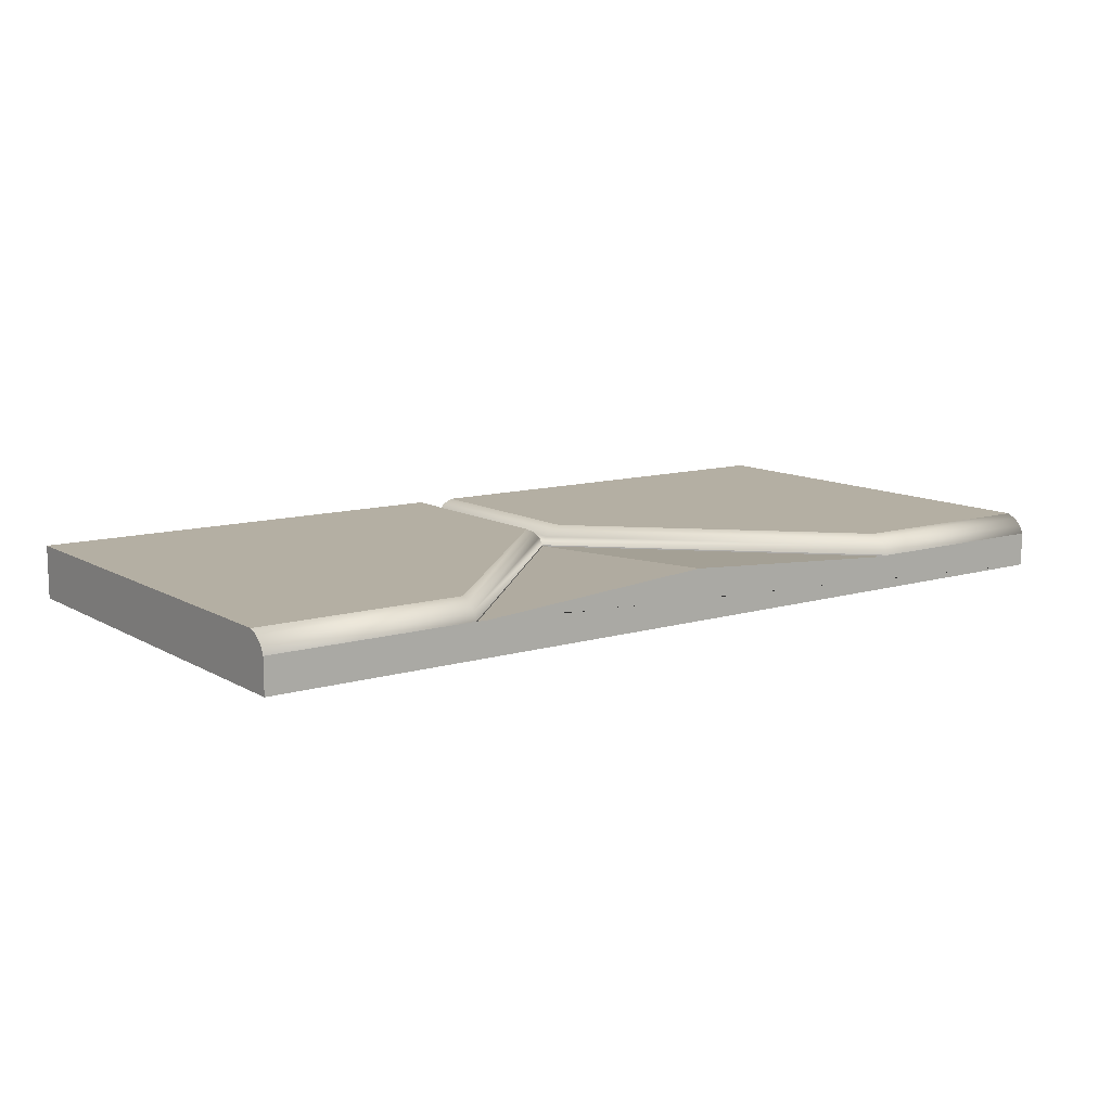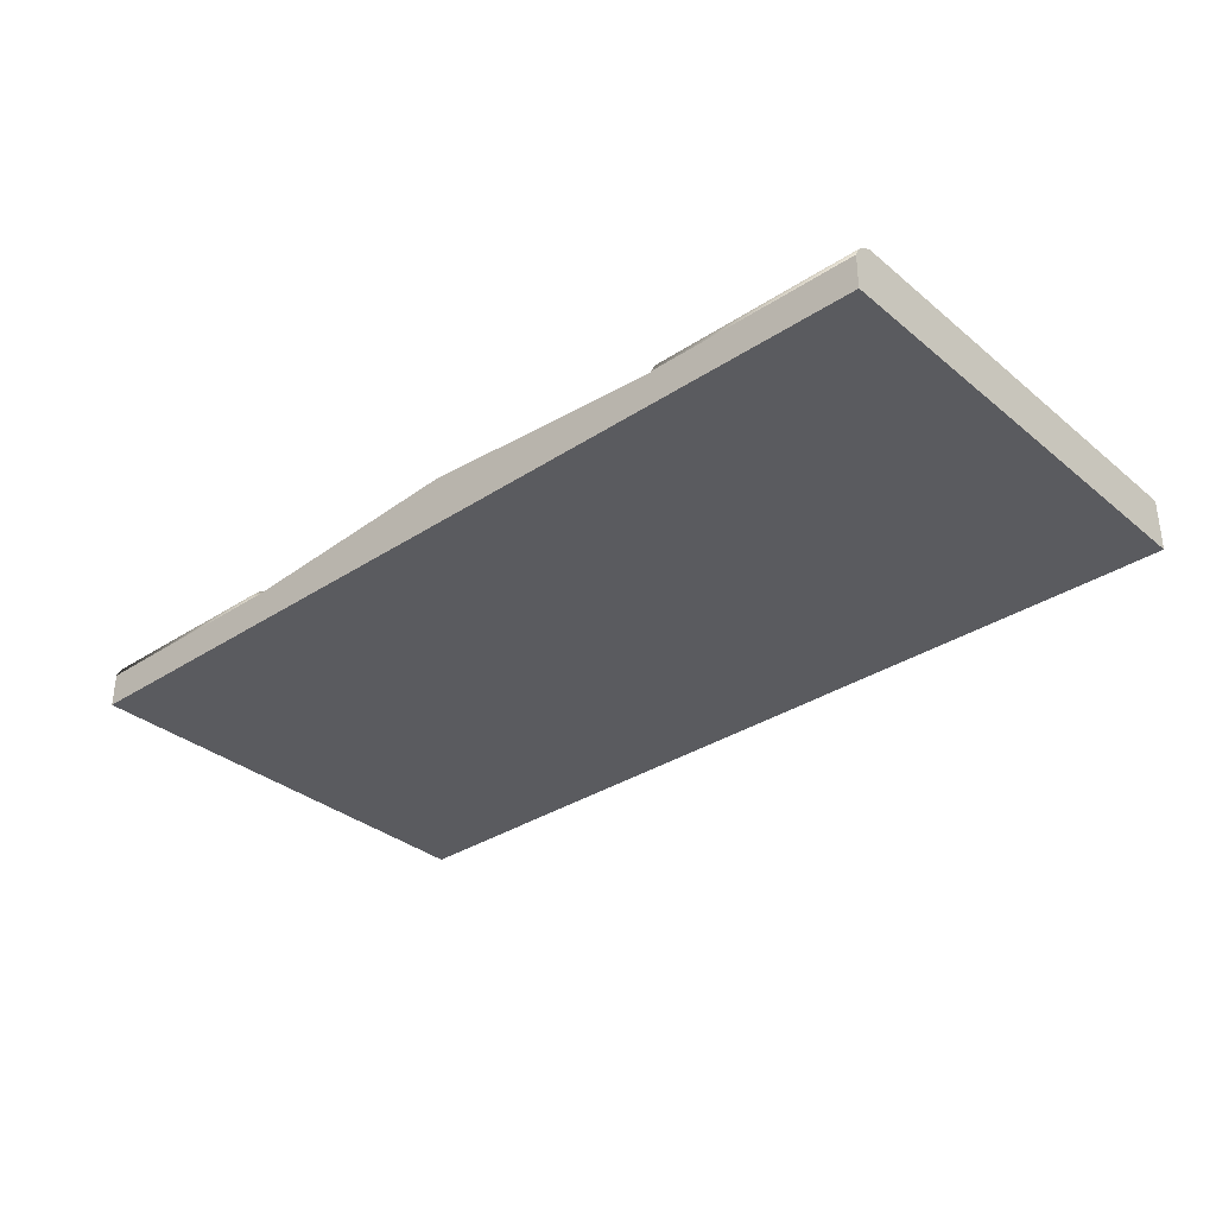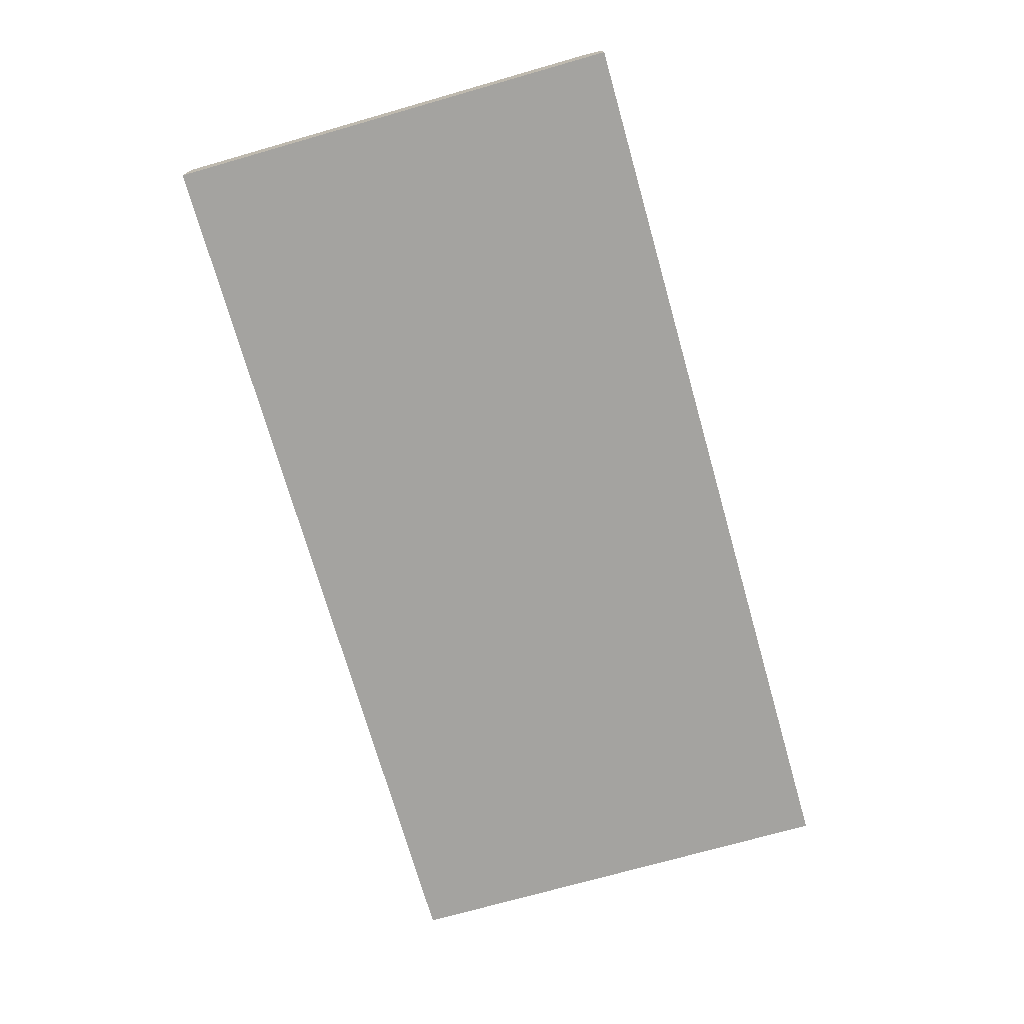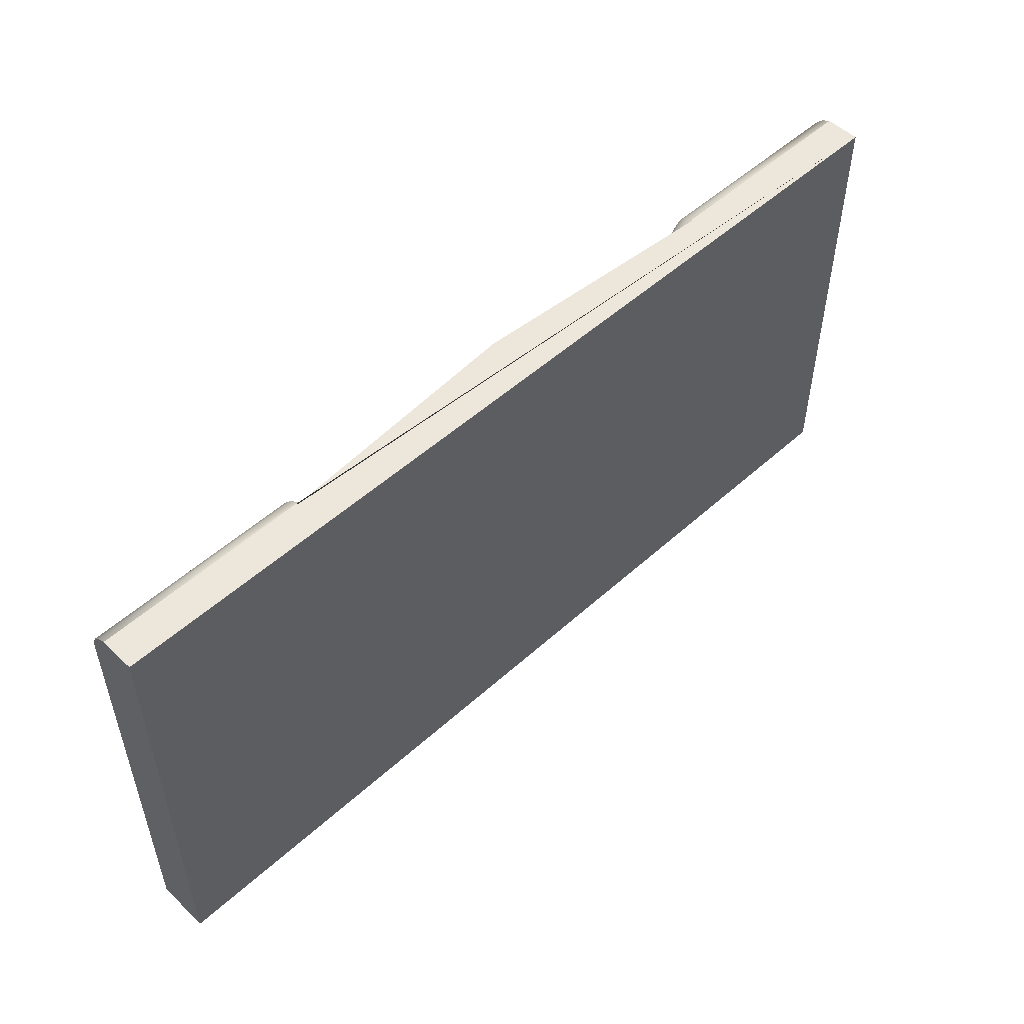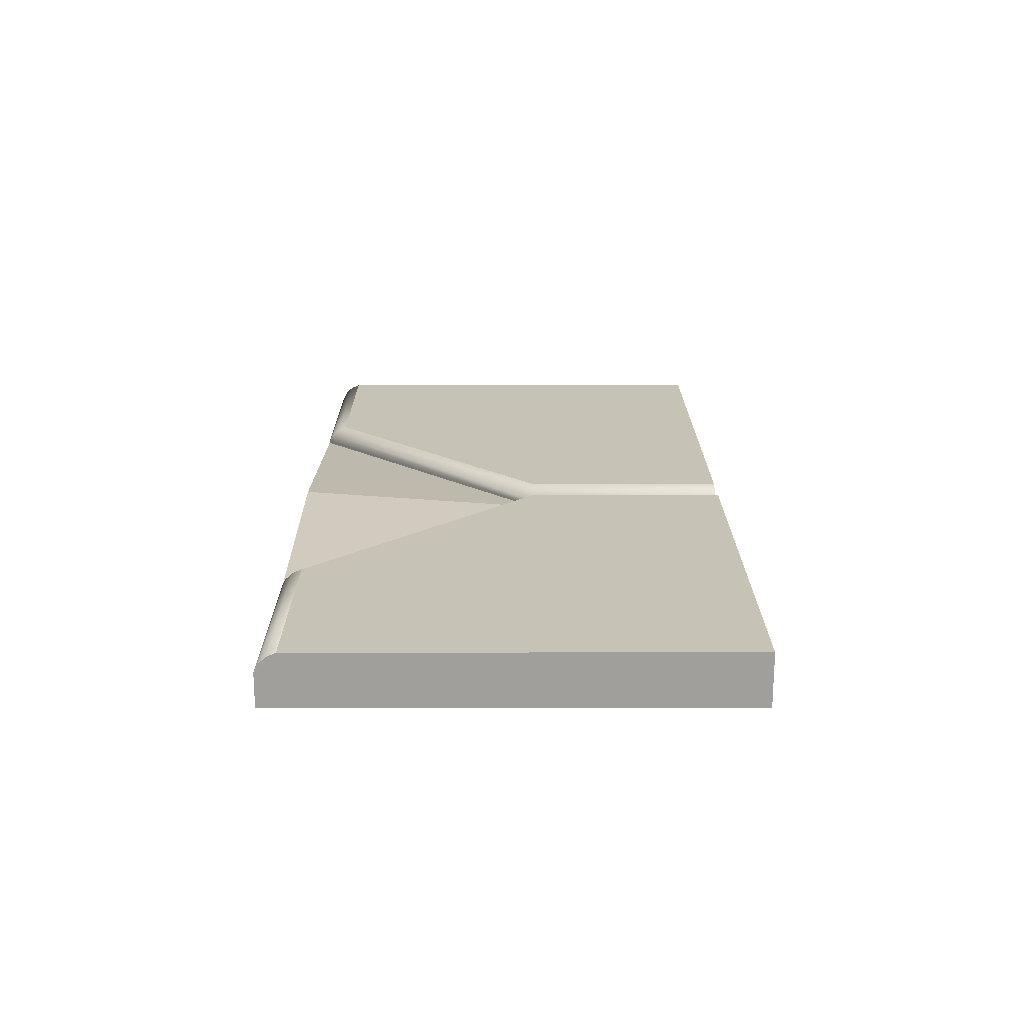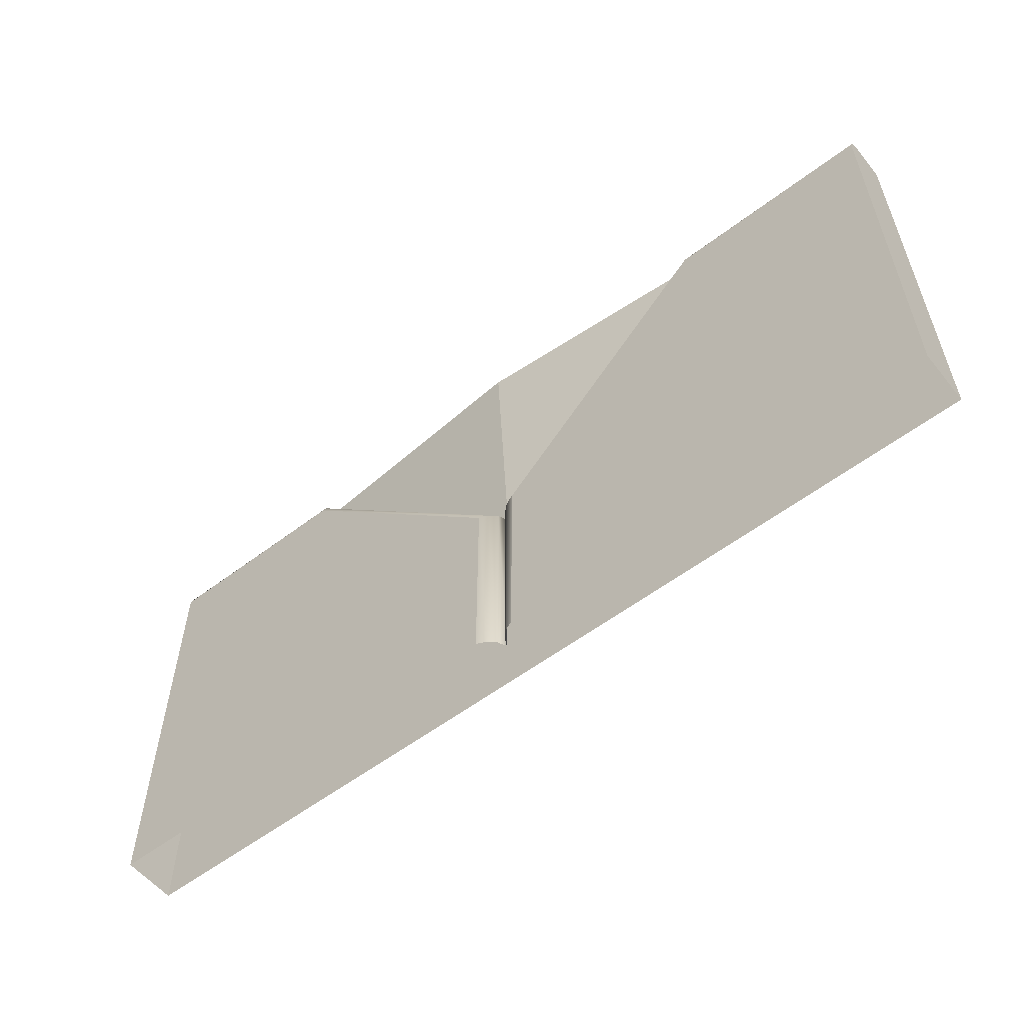
<metadata>
{"format":"obj","ext":"obj","renderer":"f3d","projection":"perspective","resolution":1024,"background":"white","views":[{"elev":11.2,"azim":-36.1,"up":"+Y"},{"elev":-33.5,"azim":41.8,"up":"+Y"},{"elev":-72.9,"azim":-74.1,"up":"+Y"},{"elev":51.9,"azim":-44.3,"up":"+Z"},{"elev":18.9,"azim":89.8,"up":"+Y"},{"elev":-56.5,"azim":-141.5,"up":"+Z"}]}
</metadata>
<code>
o DoorSub_high_Cube.004
v -0.18 0.075 -0.18
v -0.18 0.091 -0.18
v 0.18 0.075 -0.18
v 0.18 0.091 -0.18
v 0 0.095 0
v 0.099 0.088 0
v -0.099 0.088 0
v 0 0.088 -0.099
v 0.18 0.091 -0.099
v -0.18 0.091 -0.099
v -0.18 0.075 0
v 0.18 0.096 -0.18
v 0.099 0.096 -0.18
v 0.099 0.096 -0.099
v 0.18 0.096 -0.099
v 0.18 0.075 0
v 0.18 0.096 -0.008107
v 0.18 0.0885 0
v 0.18 0.09445 -0.00449
v 0.18 0.09185 -0.001672
v 0.099 0.096 -0.008131
v 0.099 0.0885 0
v 0.099 0.09445 -0.004503
v 0.099 0.09185 -0.001677
v 0 0.0885 -0.18
v 0.008107 0.096 -0.18
v 0.001672 0.09185 -0.18
v 0.00449 0.09445 -0.18
v 0 0.0885 -0.099
v 0.008131 0.096 -0.099
v 0.001677 0.09185 -0.099
v 0.004503 0.09445 -0.099
v -0.18 0.096 -0.18
v -0.099 0.096 -0.18
v -0.099 0.096 -0.099
v -0.18 0.096 -0.099
v 0.18 0.0885 0
v -0.18 0.0885 0
v -0.18 0.096 -0.008107
v -0.18 0.09185 -0.001672
v -0.18 0.09445 -0.00449
v -0.099 0.0885 0
v -0.099 0.096 -0.008131
v -0.099 0.09185 -0.001677
v -0.099 0.09445 -0.004503
v -0.008107 0.096 -0.18
v -0.00449 0.09445 -0.18
v -0.001672 0.09185 -0.18
v -0.008131 0.096 -0.099
v -0.004503 0.09445 -0.099
v -0.001677 0.09185 -0.099
f 49 35 43
f 46 34 35 49
f 2 10 36 33
f 8 6 22 29
f 26 30 14 13
f 9 4 12 15
f 21 14 30
f 5 8 7
f 5 6 8
f 1 3 16 11
f 9 15 17 19 20 18
f 12 13 14 15
f 21 17 15 14
f 7 8 29 42
f 34 33 36 35
f 10 38 40 41 39 36
f 39 43 35 36
f 2 1 11 38 10
f 37 16 3 4 9 18
f 16 37 18 22 6 5 7 42 38 11
f 17 21 23 19
f 19 23 24 20
f 20 24 22 18
f 25 29 31 27
f 27 31 32 28
f 28 32 30 26
f 21 30 32 23
f 23 32 31 24
f 24 31 29 22
f 38 42 44 40
f 40 44 45 41
f 41 45 43 39
f 46 49 50 47
f 47 50 51 48
f 44 42 29 51
f 44 51 50 45
f 45 50 49 43
f 25 48 51 29

</code>
